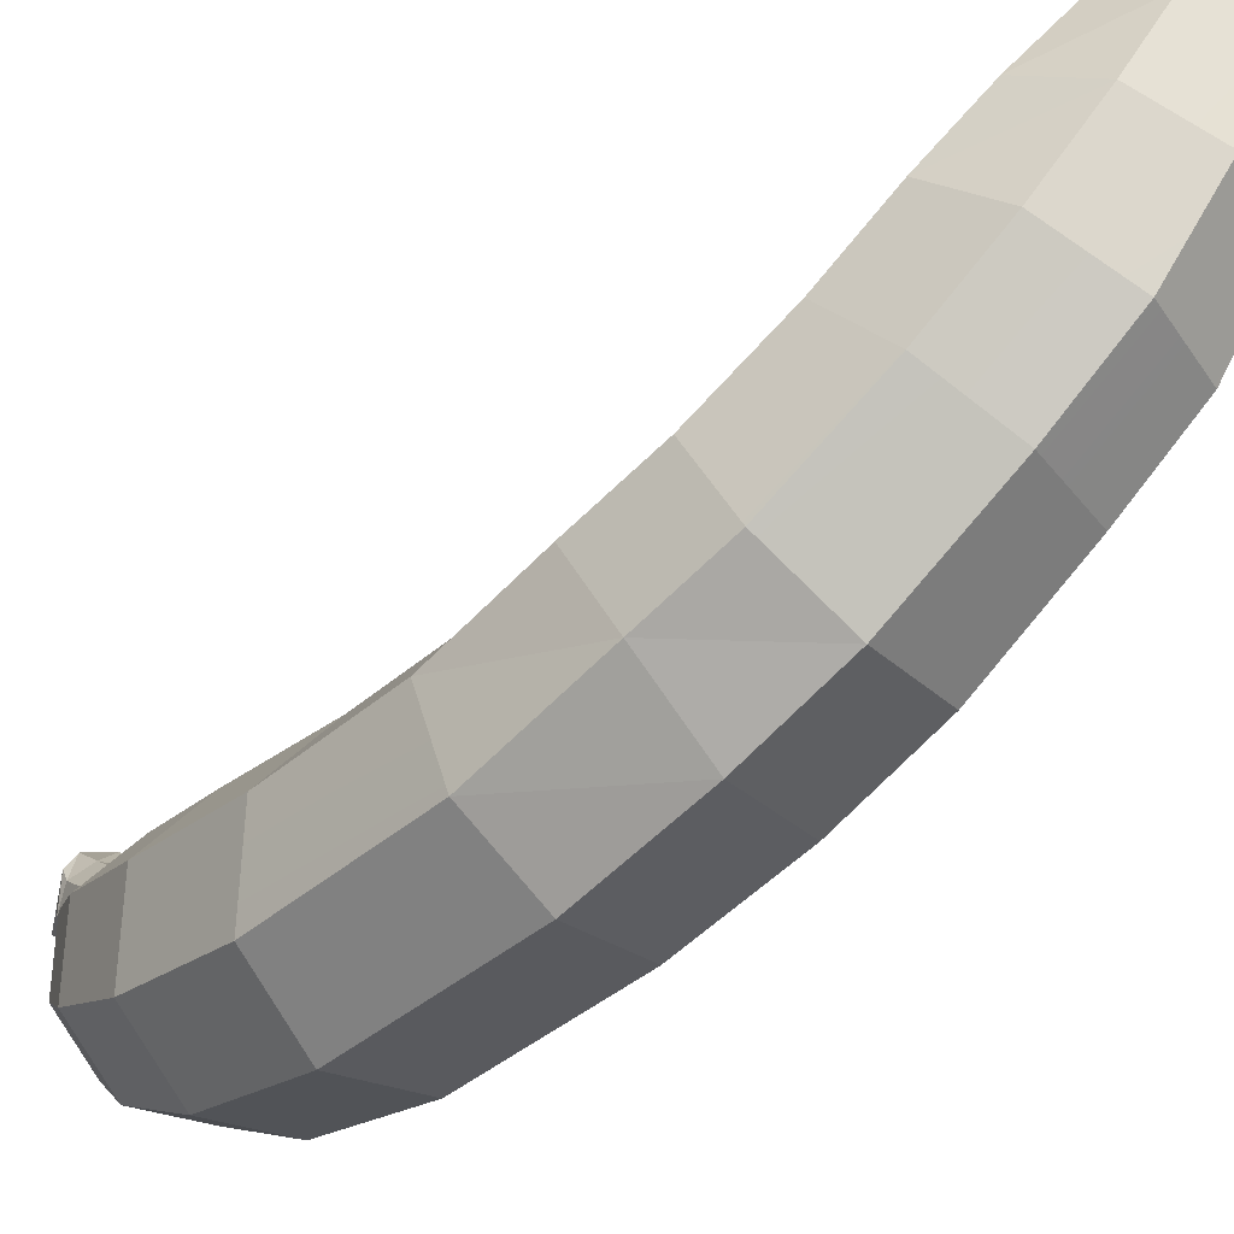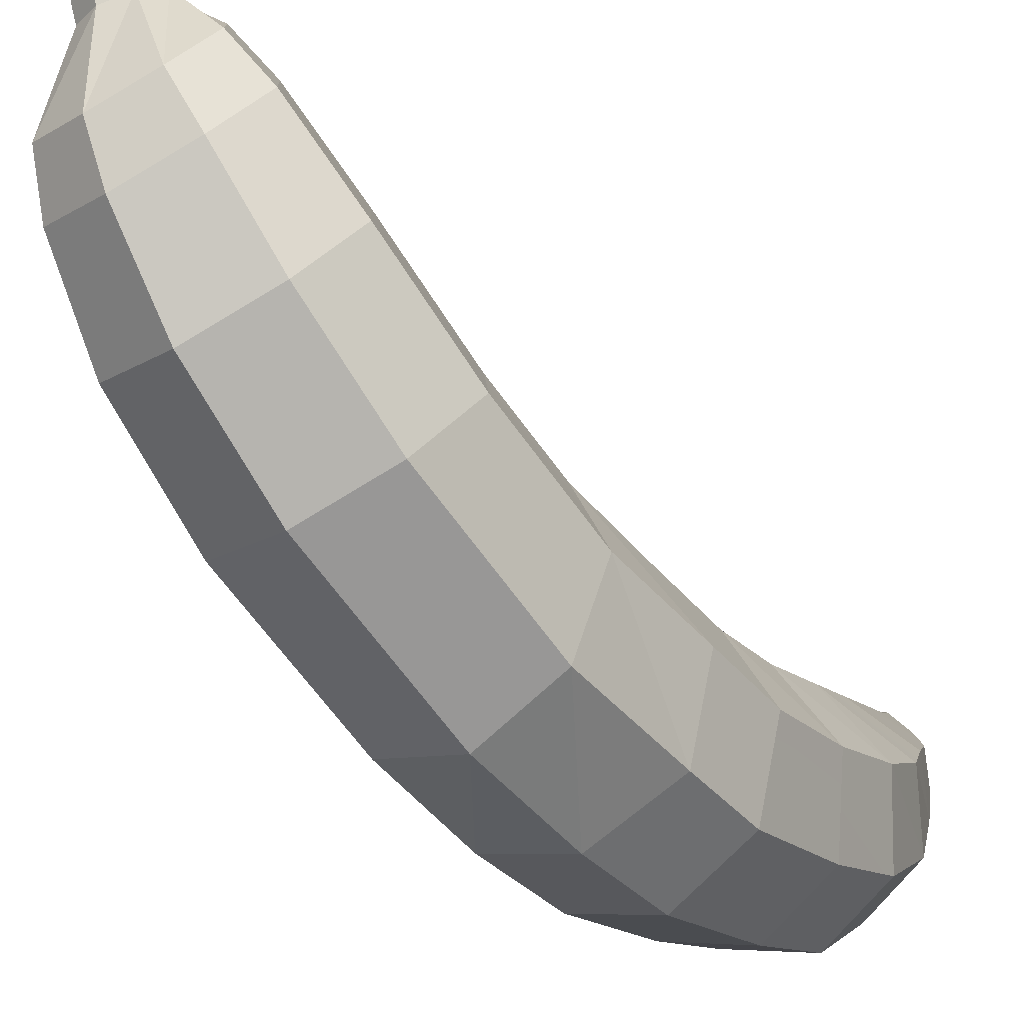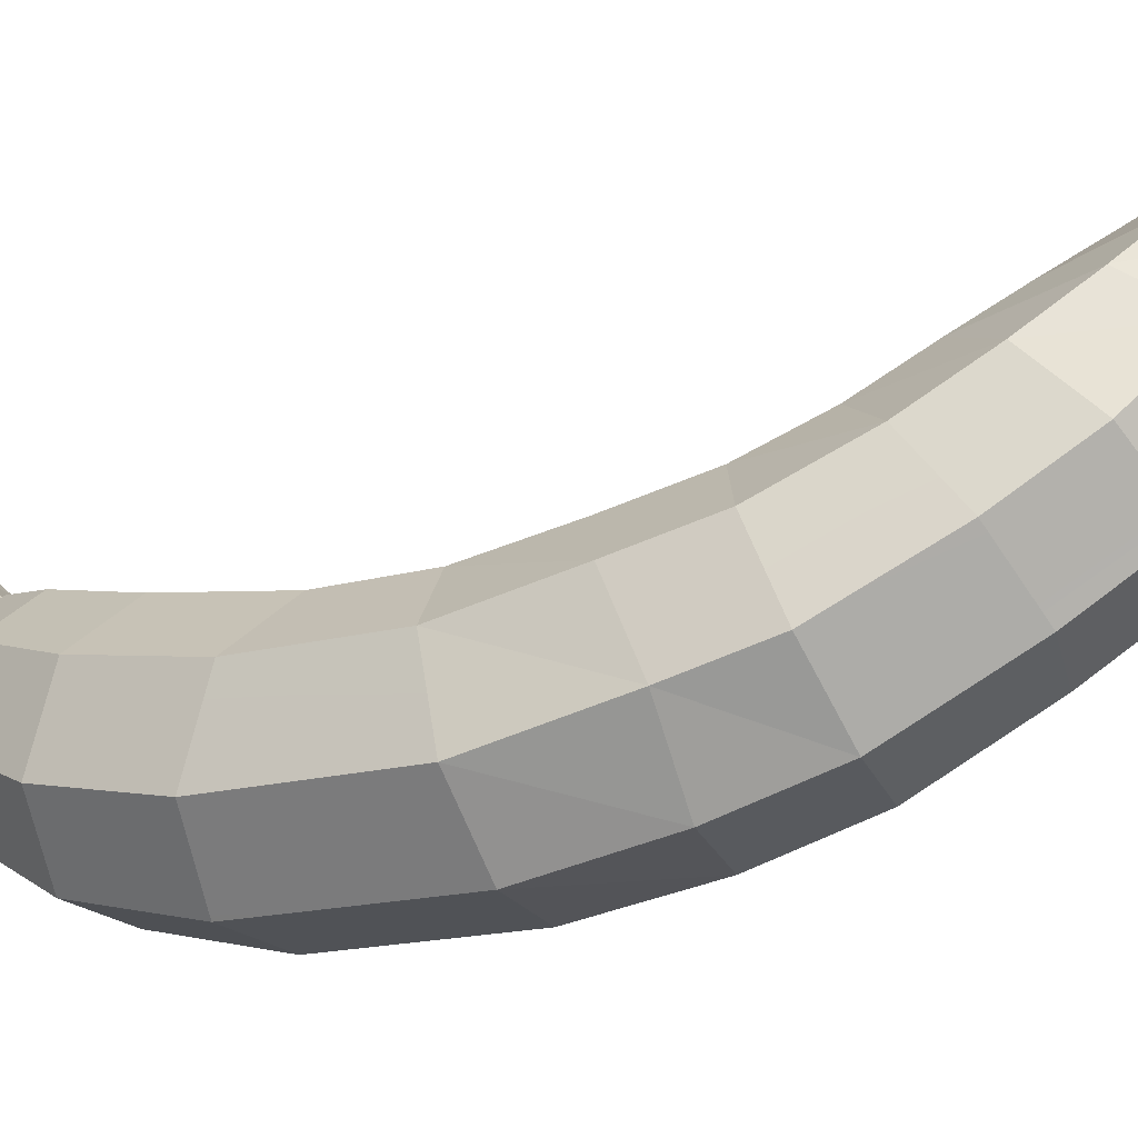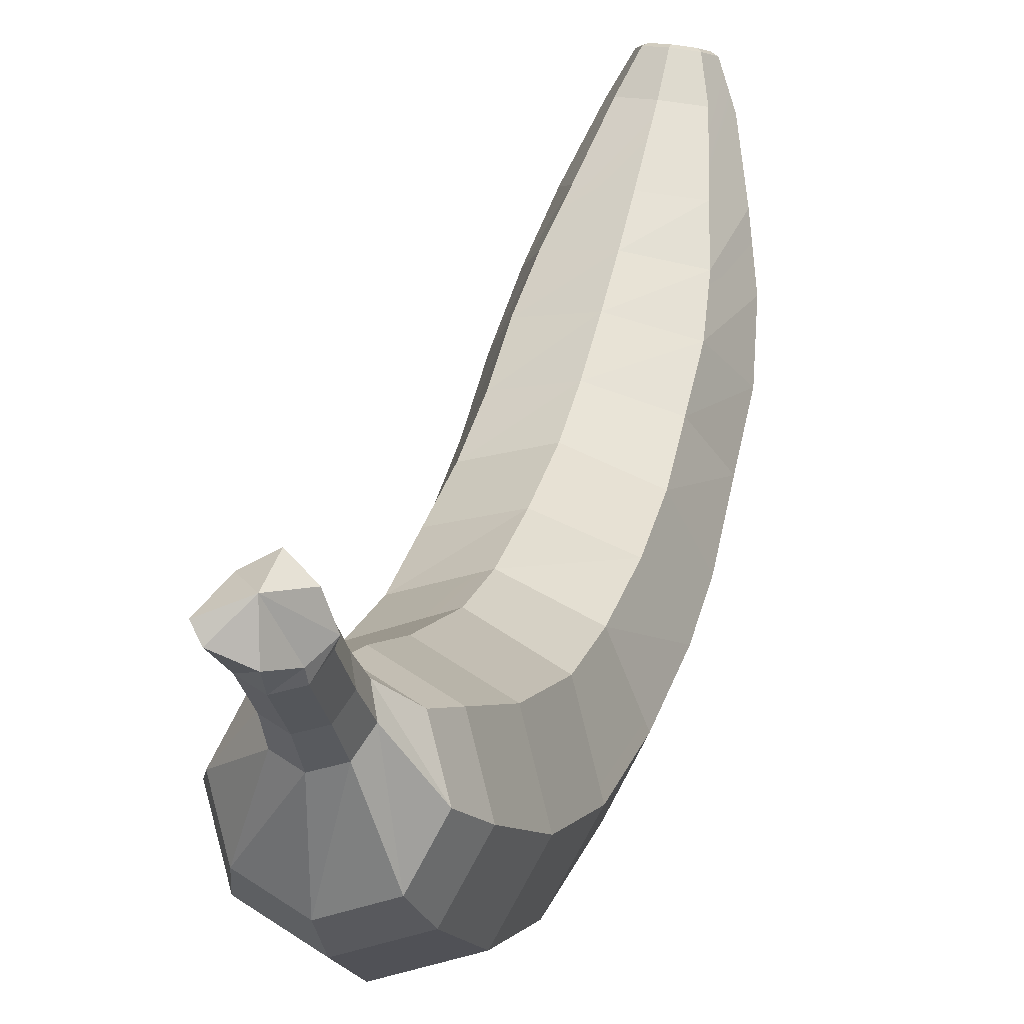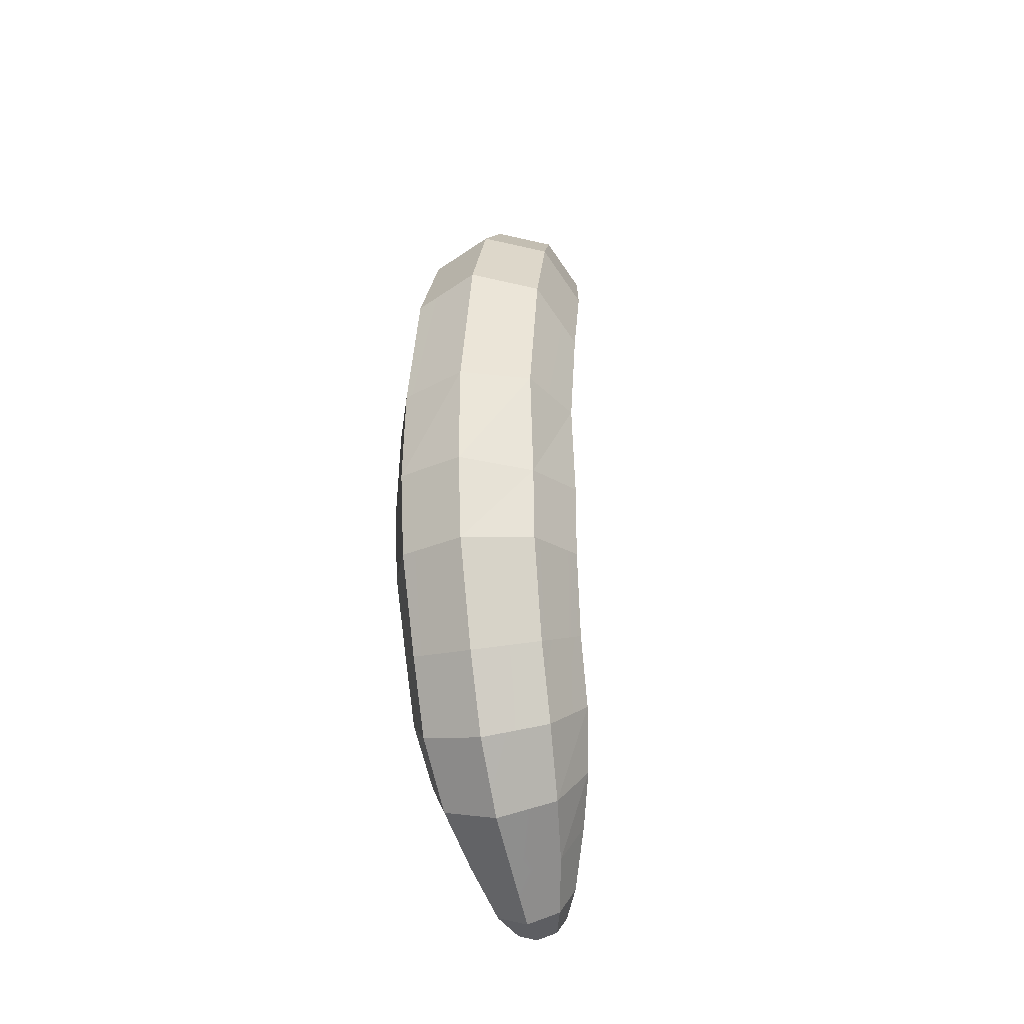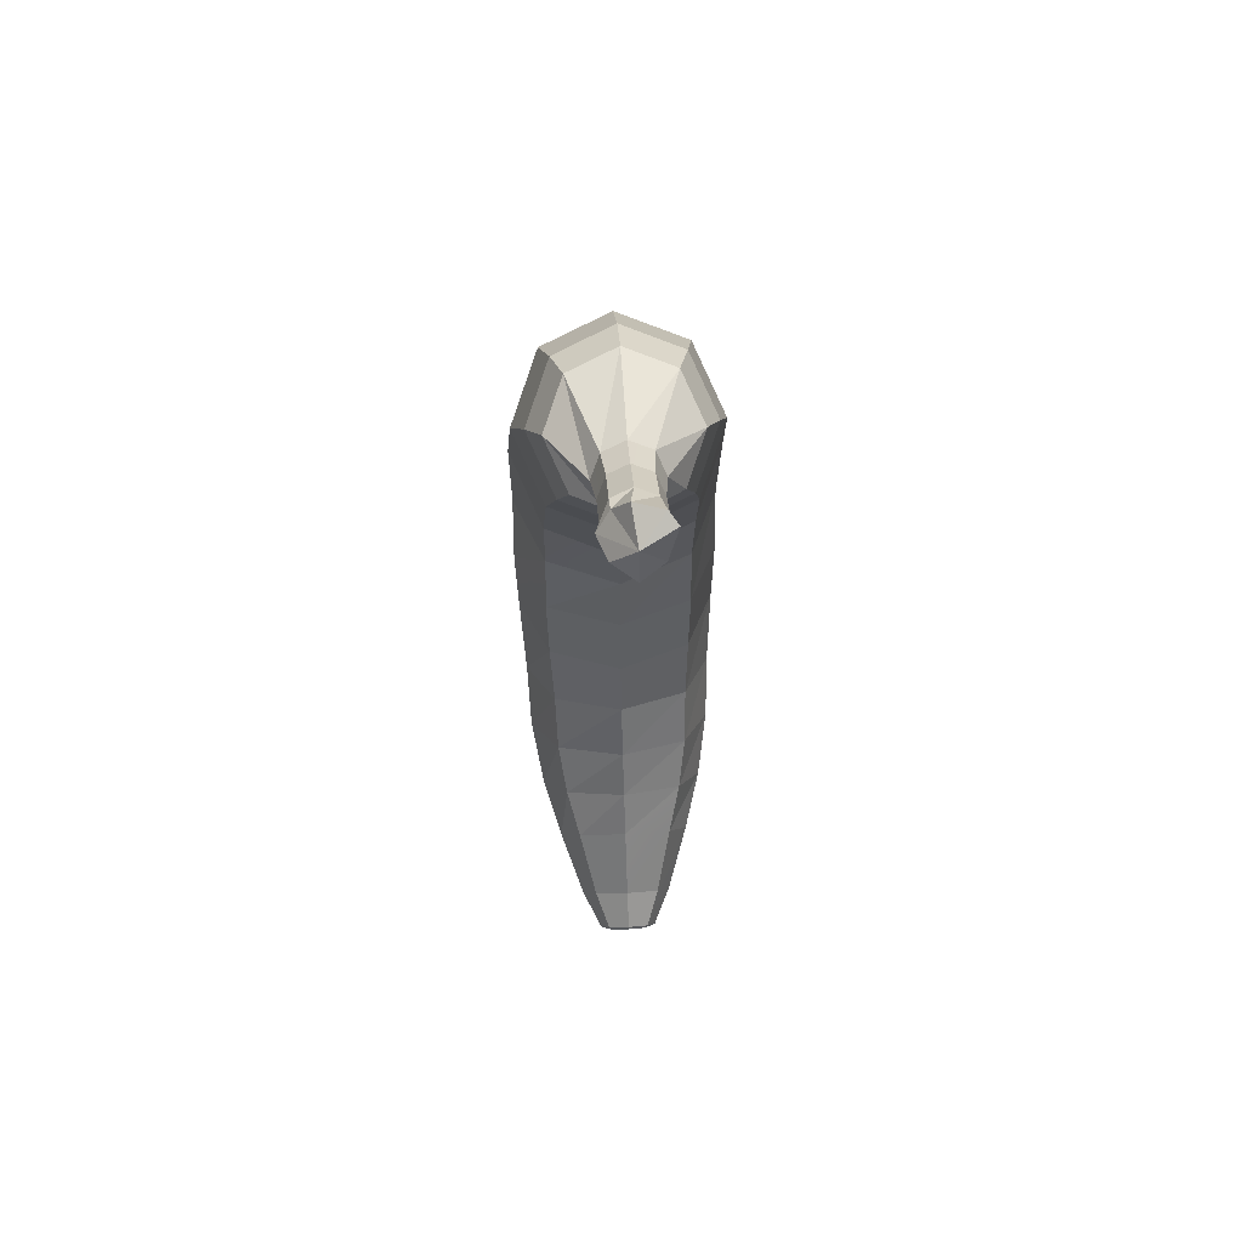
<metadata>
{"format":"obj","ext":"obj","renderer":"f3d","projection":"perspective","resolution":1024,"background":"white","views":[{"elev":-58.3,"azim":135.5,"up":"+Y"},{"elev":-44.1,"azim":35.4,"up":"+Y"},{"elev":-46.7,"azim":115.0,"up":"+Y"},{"elev":30.6,"azim":15.0,"up":"+Y"},{"elev":-32.8,"azim":14.5,"up":"+Z"},{"elev":58.9,"azim":176.6,"up":"+Z"}]}
</metadata>
<code>
o Cylinder_Mesh
v 0.1579 1.389 3.113
v 0 1.481 3.042
v 0.7175 -0.9967 0.2704
v 0.7378 -0.992 -0.4733
v 0.5074 -1.523 0.2704
v 0.5217 -1.501 -0.5881
v 0 -1.741 0.2704
v 0 -1.74 -0.534
v -0.5074 -1.523 0.2704
v -0.5217 -1.529 -0.4865
v -0.7175 -0.9967 0.2704
v -0.7378 -0.992 -0.4733
v -0.5074 -0.4702 0.2704
v -0.5217 -0.4831 -0.3586
v -0 -0.2522 0.2704
v -0 -0.2723 -0.311
v 0.5074 -0.4702 0.2704
v 0.5217 -0.4831 -0.3586
v 0.7175 -0.79 1.146
v 0.5074 -1.251 1.4
v 0 -1.442 1.505
v -0.5074 -1.251 1.4
v -0.7175 -0.79 1.146
v -0.5074 -0.3287 0.8926
v -0 -0.1376 0.7876
v 0.5074 -0.3287 0.8926
v 0.6831 -0.4192 1.903
v 0.483 -0.8584 2.145
v -0 -1.04 2.245
v -0.483 -0.8584 2.145
v -0.6831 -0.4192 1.903
v -0.483 0.02004 1.662
v 0 0.202 1.562
v 0.483 0.02004 1.662
v 0.5874 -0.02839 2.418
v 0.4154 -0.4061 2.626
v -0 -0.5625 2.712
v -0.4154 -0.4061 2.626
v -0.5874 -0.02839 2.418
v -0.4154 0.3493 2.21
v -0 0.5057 2.124
v 0.4154 0.3493 2.21
v 0.4834 0.1893 2.649
v 0.3418 -0.1215 2.82
v -0 -0.2503 2.89
v -0.3418 -0.1215 2.82
v -0.4834 0.1893 2.649
v -0.3418 0.5001 2.478
v -0 0.6289 2.407
v 0.3418 0.5001 2.478
v 0.2237 0.5735 2.715
v 0.1582 0.4739 2.845
v -0 0.4326 2.899
v -0.1582 0.4739 2.845
v -0.2237 0.5735 2.715
v -0.1582 0.6732 2.585
v -0 0.7145 2.531
v 0.1582 0.6732 2.585
v 0.197 0.815 2.874
v 0.1393 0.7301 2.991
v -0 0.6949 3.039
v -0.1393 0.7301 2.991
v -0.197 0.815 2.874
v -0.1393 0.9 2.757
v 0 0.9351 2.708
v 0.1393 0.9 2.757
v 0.197 1.132 3.104
v 0.1393 1.047 3.221
v -0 1.012 3.27
v -0.1393 1.047 3.221
v -0.197 1.132 3.104
v -0.1393 1.217 2.987
v 0 1.252 2.939
v 0.1393 1.217 2.987
v 0.7251 -0.9449 -1.037
v 0.5127 -1.445 -1.15
v -0 -1.652 -1.196
v -0.5127 -1.445 -1.15
v -0.7251 -0.9449 -1.037
v -0.5127 -0.4447 -0.9242
v -0 -0.2375 -0.8775
v 0.5127 -0.4447 -0.9242
v 0.6972 -0.7323 -1.636
v 0.493 -1.162 -1.878
v 0 -1.339 -1.979
v -0.493 -1.162 -1.878
v -0.6972 -0.7323 -1.636
v -0.493 -0.303 -1.393
v -0 -0.1252 -1.293
v 0.493 -0.303 -1.393
v 0.6865 -0.4978 -2.12
v 0.4854 -0.8807 -2.419
v 0 -1.039 -2.542
v -0.4854 -0.8807 -2.419
v -0.6865 -0.4978 -2.12
v -0.4854 -0.1149 -1.822
v -0 0.04369 -1.698
v 0.4854 -0.1149 -1.822
v 0.6155 -0.1901 -2.517
v 0.4352 -0.4716 -2.849
v 0 -0.5883 -2.987
v -0.4352 -0.4716 -2.849
v -0.6155 -0.1901 -2.517
v -0.4352 0.09147 -2.185
v -0 0.2081 -2.048
v 0.4352 0.09147 -2.185
v 0.4978 0.1467 -2.813
v 0.352 -0.02064 -3.123
v 0 -0.08995 -3.251
v -0.352 -0.02064 -3.123
v -0.4978 0.1467 -2.813
v -0.352 0.314 -2.503
v 0 0.3833 -2.375
v 0.352 0.314 -2.503
v 0.3455 0.5004 -3.17
v 0.2443 0.3842 -3.385
v 0 0.3361 -3.474
v -0.2443 0.3842 -3.385
v -0.3455 0.5004 -3.17
v -0.2443 0.6165 -2.955
v 0 0.6646 -2.866
v 0.2443 0.6165 -2.955
v 0.2177 0.7458 -3.302
v 0.1539 0.6727 -3.438
v 0 0.6424 -3.494
v -0.1539 0.6727 -3.438
v -0.2177 0.7458 -3.302
v -0.1539 0.819 -3.167
v 0 0.8493 -3.111
v 0.1539 0.819 -3.167
v -0.1579 1.395 3.105
v -0.2229 1.368 3.399
v -0.1612 1.289 3.442
v 0.03029 1.205 3.412
v 0.1342 1.134 3.246
v 0.2229 1.197 3.11
f 1 136 67
f 2 1 74
f 6 4 3
f 122 115 123
f 131 2 73
f 8 6 5
f 121 122 130
f 132 131 72
f 10 8 7
f 120 121 129
f 133 132 71
f 12 10 9
f 119 120 128
f 134 133 70
f 14 12 11
f 118 119 127
f 135 134 69
f 16 14 13
f 117 118 126
f 136 135 68
f 18 16 15
f 116 117 125
f 115 116 124
f 4 18 17
f 114 107 115
f 5 3 19
f 7 5 20
f 9 7 21
f 11 9 22
f 13 11 23
f 15 13 24
f 17 15 25
f 3 17 26
f 20 19 27
f 21 20 28
f 22 21 29
f 23 22 30
f 24 23 31
f 25 24 32
f 26 25 33
f 19 26 34
f 28 27 35
f 29 28 36
f 30 29 37
f 31 30 38
f 32 31 39
f 33 32 40
f 34 33 41
f 27 34 42
f 36 35 43
f 37 36 44
f 38 37 45
f 39 38 46
f 40 39 47
f 41 40 48
f 42 41 49
f 35 42 50
f 44 43 51
f 45 44 52
f 46 45 53
f 47 46 54
f 48 47 55
f 49 48 56
f 50 49 57
f 43 50 58
f 52 51 59
f 53 52 60
f 54 53 61
f 55 54 62
f 56 55 63
f 57 56 64
f 58 57 65
f 51 58 66
f 60 59 67
f 61 60 68
f 62 61 69
f 63 62 70
f 64 63 71
f 65 64 72
f 66 65 73
f 59 66 74
f 4 6 76
f 6 8 77
f 8 10 78
f 10 12 79
f 12 14 80
f 14 16 81
f 16 18 82
f 18 4 75
f 75 76 84
f 76 77 85
f 77 78 86
f 78 79 87
f 79 80 88
f 80 81 89
f 81 82 90
f 82 75 83
f 83 84 92
f 84 85 93
f 85 86 94
f 86 87 95
f 87 88 96
f 88 89 97
f 89 90 98
f 90 83 91
f 91 92 100
f 92 93 101
f 93 94 102
f 94 95 103
f 95 96 104
f 96 97 105
f 97 98 106
f 98 91 99
f 99 100 108
f 100 101 109
f 101 102 110
f 102 103 111
f 103 104 112
f 104 105 113
f 105 106 114
f 106 99 107
f 107 108 116
f 108 109 117
f 109 110 118
f 110 111 119
f 111 112 120
f 112 113 121
f 113 114 122
f 74 1 67
f 73 2 74
f 5 6 3
f 130 122 123
f 72 131 73
f 7 8 5
f 129 121 130
f 71 132 72
f 9 10 7
f 128 120 129
f 70 133 71
f 11 12 9
f 127 119 128
f 69 134 70
f 13 14 11
f 126 118 127
f 68 135 69
f 15 16 13
f 125 117 126
f 67 136 68
f 17 18 15
f 124 116 125
f 123 115 124
f 3 4 17
f 122 114 115
f 20 5 19
f 21 7 20
f 22 9 21
f 23 11 22
f 24 13 23
f 25 15 24
f 26 17 25
f 19 3 26
f 28 20 27
f 29 21 28
f 30 22 29
f 31 23 30
f 32 24 31
f 33 25 32
f 34 26 33
f 27 19 34
f 36 28 35
f 37 29 36
f 38 30 37
f 39 31 38
f 40 32 39
f 41 33 40
f 42 34 41
f 35 27 42
f 44 36 43
f 45 37 44
f 46 38 45
f 47 39 46
f 48 40 47
f 49 41 48
f 50 42 49
f 43 35 50
f 52 44 51
f 53 45 52
f 54 46 53
f 55 47 54
f 56 48 55
f 57 49 56
f 58 50 57
f 51 43 58
f 60 52 59
f 61 53 60
f 62 54 61
f 63 55 62
f 64 56 63
f 65 57 64
f 66 58 65
f 59 51 66
f 68 60 67
f 69 61 68
f 70 62 69
f 71 63 70
f 72 64 71
f 73 65 72
f 74 66 73
f 67 59 74
f 75 4 76
f 76 6 77
f 77 8 78
f 78 10 79
f 79 12 80
f 80 14 81
f 81 16 82
f 82 18 75
f 83 75 84
f 84 76 85
f 85 77 86
f 86 78 87
f 87 79 88
f 88 80 89
f 89 81 90
f 90 82 83
f 91 83 92
f 92 84 93
f 93 85 94
f 94 86 95
f 95 87 96
f 96 88 97
f 97 89 98
f 98 90 91
f 99 91 100
f 100 92 101
f 101 93 102
f 102 94 103
f 103 95 104
f 104 96 105
f 105 97 106
f 106 98 99
f 107 99 108
f 108 100 109
f 109 101 110
f 110 102 111
f 111 103 112
f 112 104 113
f 113 105 114
f 114 106 107
f 115 107 116
f 116 108 117
f 117 109 118
f 118 110 119
f 119 111 120
f 120 112 121
f 121 113 122
o Cylinder_2_Mesh.001
v 0 0.7694 -3.325
v 0.2177 0.7458 -3.302
v 0.1539 0.6727 -3.438
v 0 0.6424 -3.494
v -0.1539 0.6727 -3.438
v -0.2177 0.7458 -3.302
v -0.1539 0.819 -3.167
v 0 0.8493 -3.111
v 0.1539 0.819 -3.167
v 0.178 0.7652 -3.309
v 0.1258 0.825 -3.198
v 0 0.8498 -3.152
v -0.1258 0.825 -3.198
v -0.178 0.7652 -3.309
v -0.1258 0.7054 -3.42
v 0 0.6806 -3.466
v 0.1258 0.7054 -3.42
f 153 137 146
f 152 137 153
f 151 137 152
f 150 137 151
f 149 137 150
f 148 137 149
f 147 137 148
f 146 147 145
f 146 137 147
f 153 146 138
f 152 153 139
f 151 152 140
f 150 151 141
f 149 150 142
f 148 149 143
f 147 148 144
f 138 146 145
f 139 153 138
f 140 152 139
f 141 151 140
f 142 150 141
f 143 149 142
f 144 148 143
f 145 147 144
o Cylinder_1_Mesh.002
v -0 1.455 3.311
v 0.2229 1.197 3.11
v 0.1342 1.134 3.246
v 0.03029 1.205 3.412
v -0.1612 1.289 3.442
v -0.2229 1.368 3.399
v -0.1579 1.395 3.105
v 0 1.481 3.042
v 0.1579 1.389 3.113
f 156 155 154
f 157 156 154
f 158 157 154
f 159 158 154
f 160 159 154
f 161 160 154
f 162 161 154
f 155 162 154

</code>
